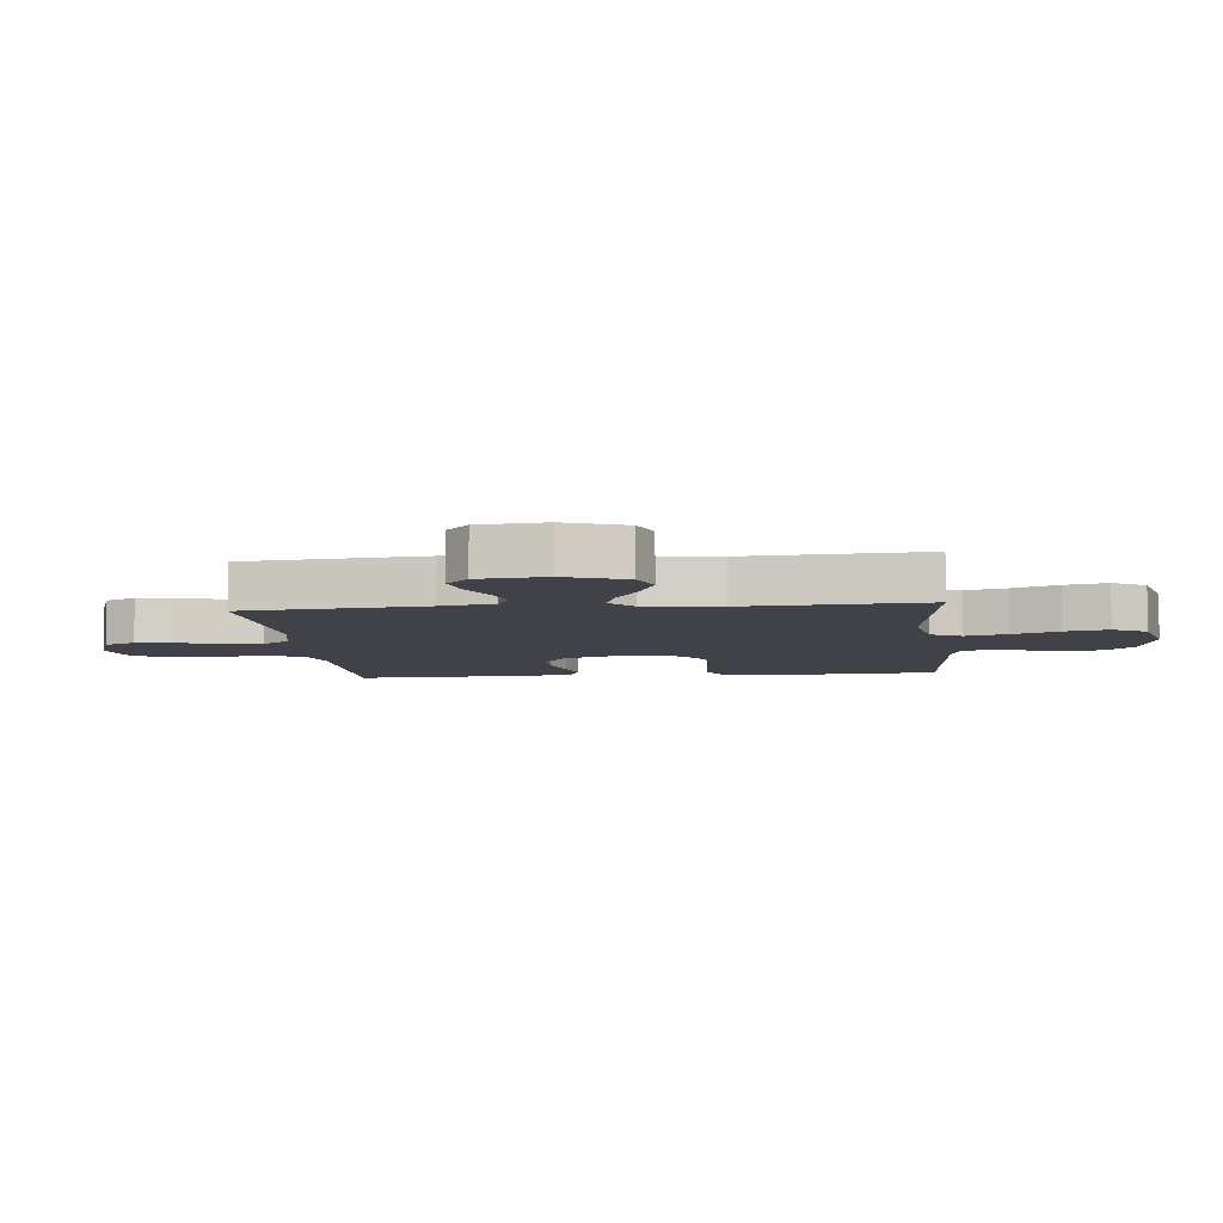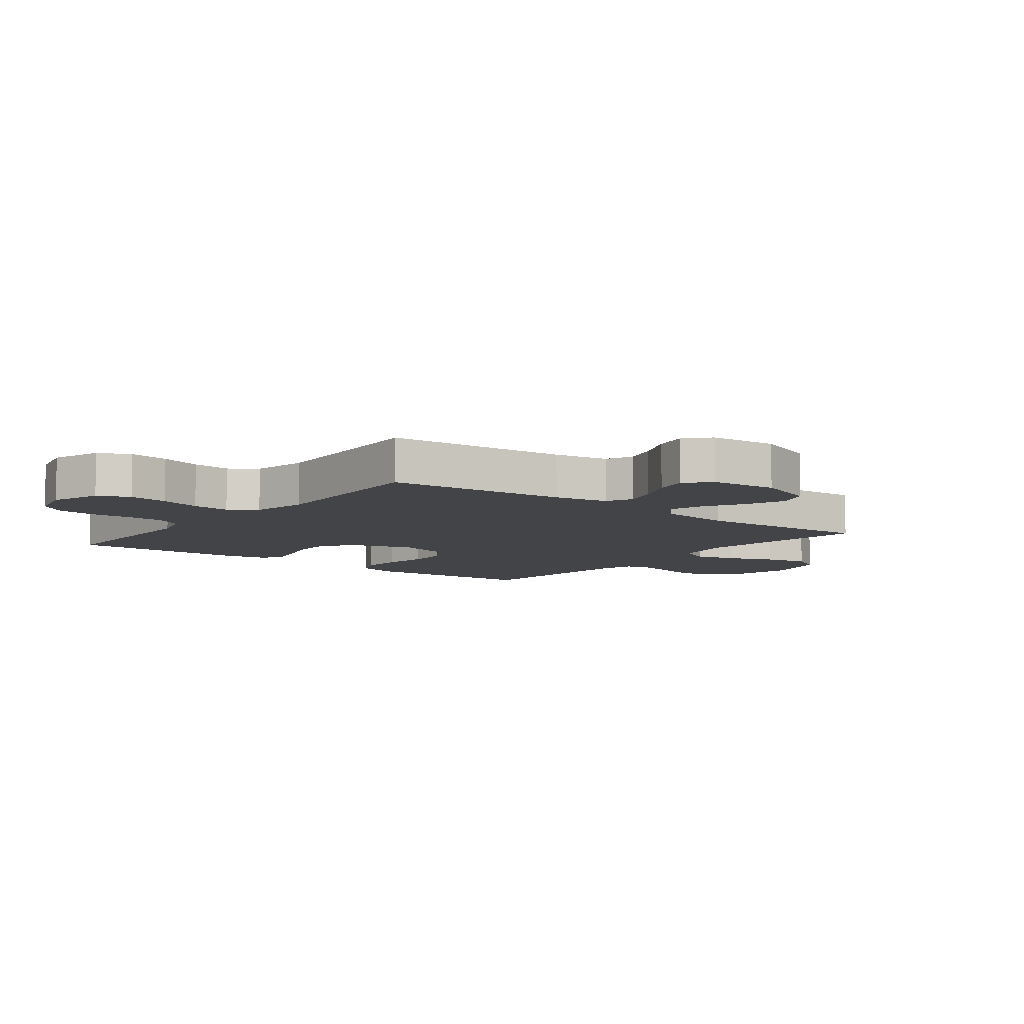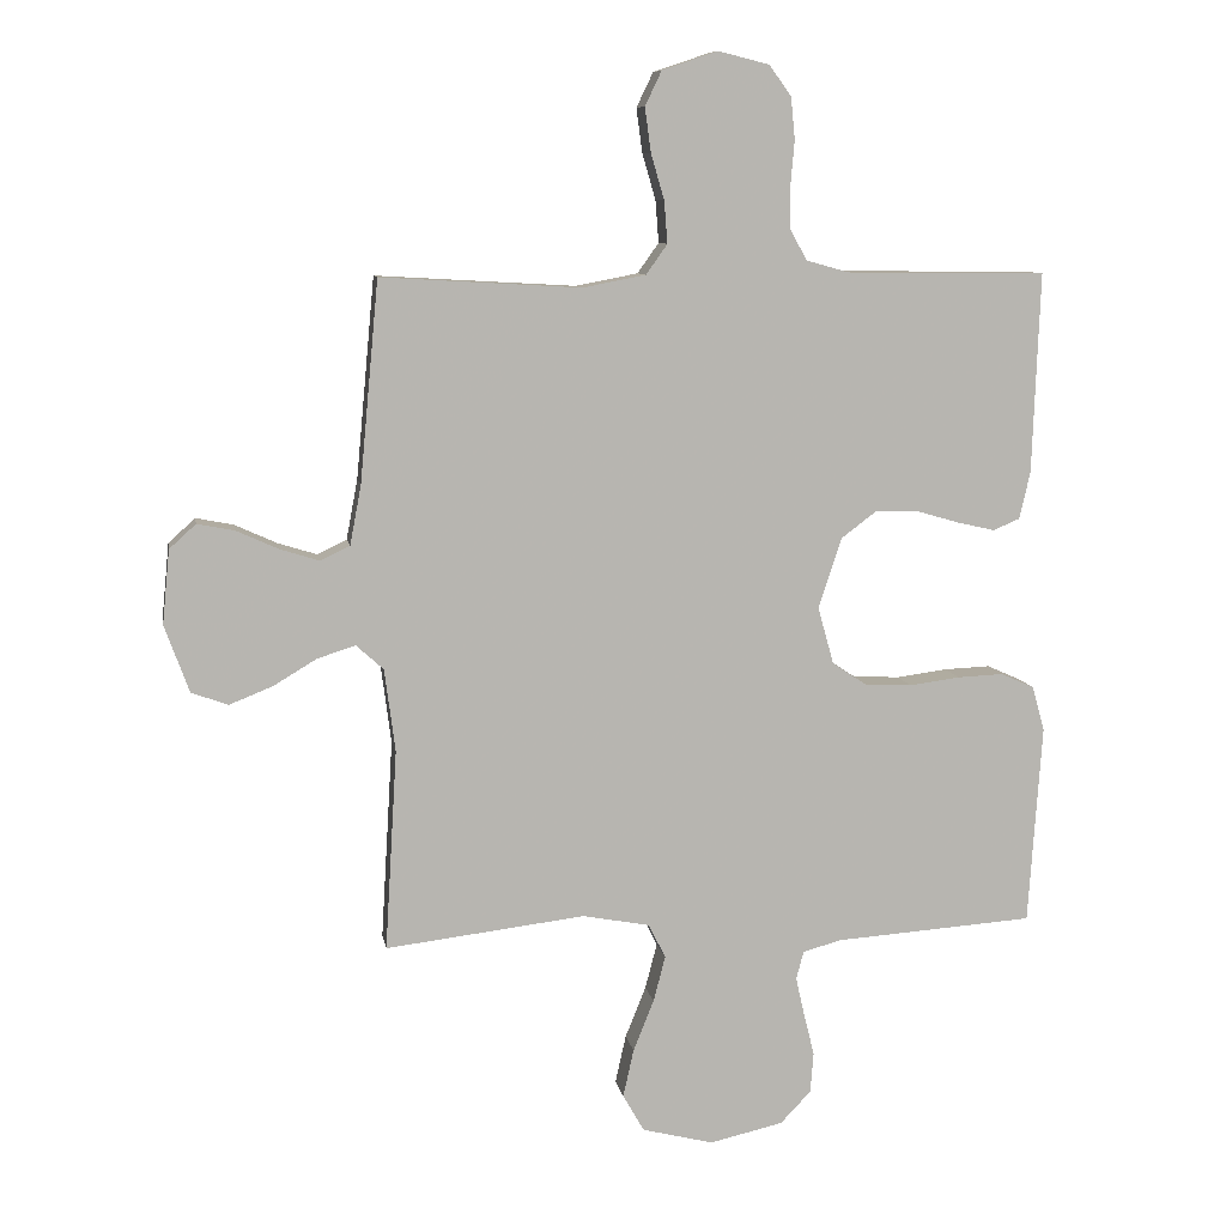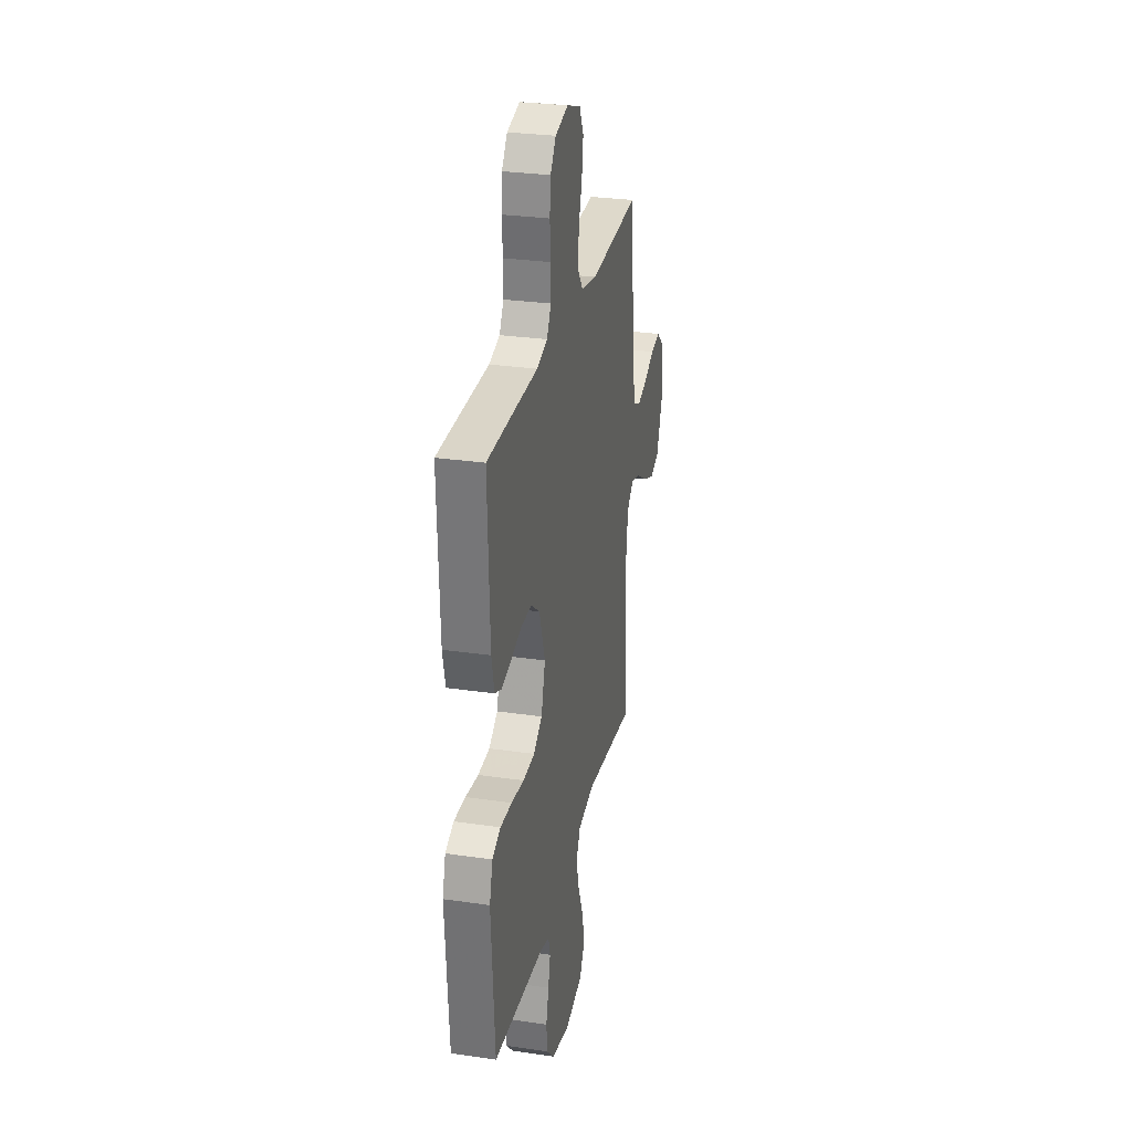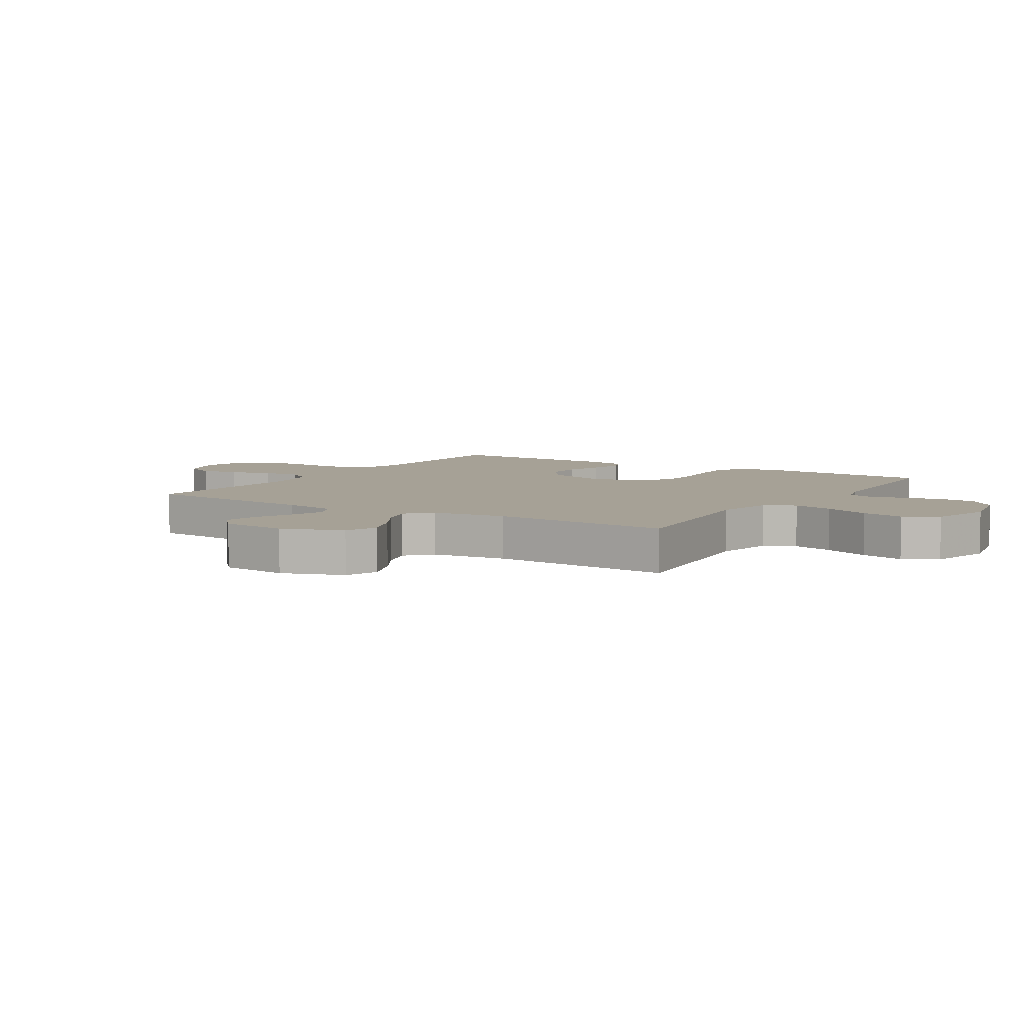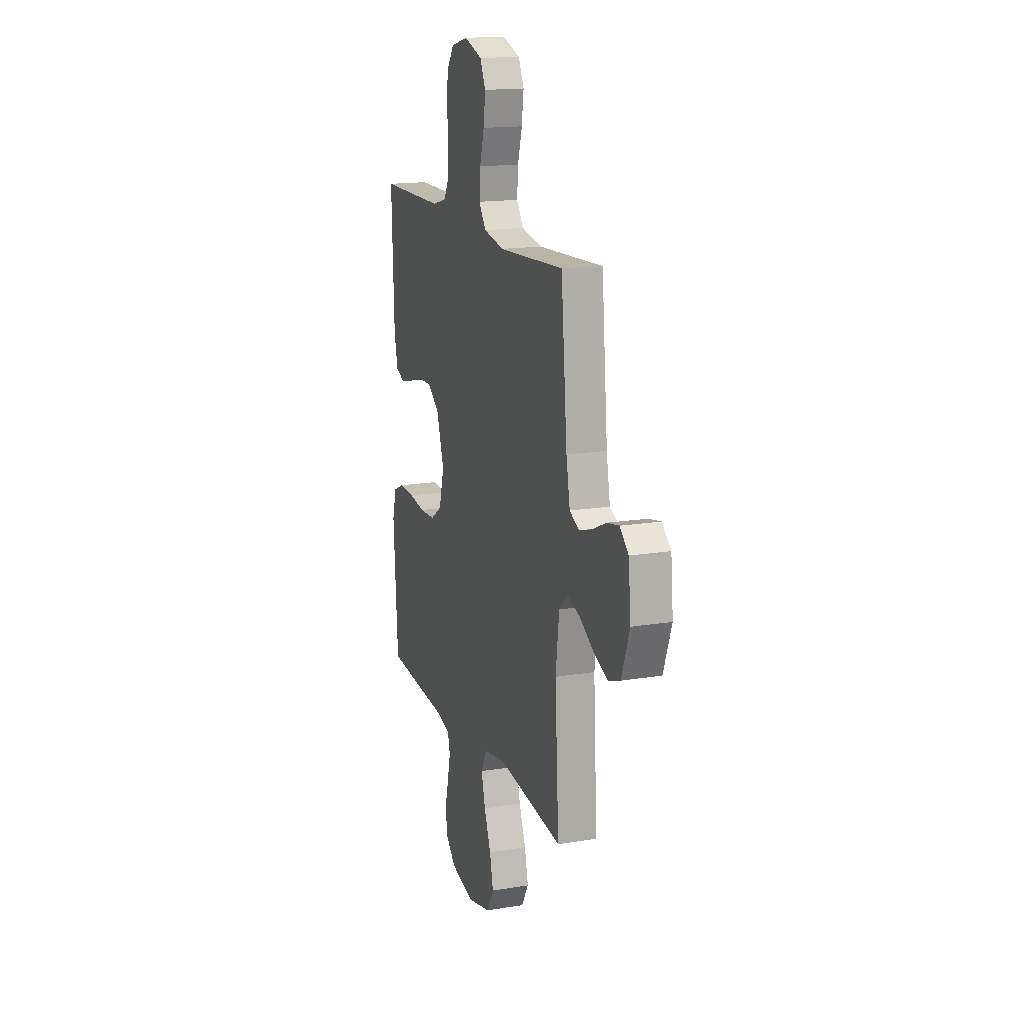
<metadata>
{"format":"obj","ext":"obj","renderer":"f3d","projection":"perspective","resolution":1024,"background":"white","views":[{"elev":-6.8,"azim":95.8,"up":"+Y"},{"elev":-7.9,"azim":51.9,"up":"+Y"},{"elev":9.0,"azim":170.3,"up":"+Z"},{"elev":28.7,"azim":-77.6,"up":"+Z"},{"elev":6.2,"azim":122.4,"up":"+Y"},{"elev":16.3,"azim":71.3,"up":"+Z"}]}
</metadata>
<code>
v 0.5 0.07 0.5
v 0.528 0.07 0.2
v 0.545 0.07 0.11
v 0.589 0.07 0.089
v 0.647 0.07 0.107
v 0.711 0.07 0.136
v 0.767 0.07 0.147
v 0.807 0.07 0.111
v 0.818 0.07 0
v 0.781 0.07 -0.101
v 0.726 0.07 -0.121
v 0.661 0.07 -0.095
v 0.596 0.07 -0.056
v 0.539 0.07 -0.038
v 0.498 0.07 -0.075
v 0.482 0.07 -0.2
v 0.5 0.07 -0.5
v 0.2 0.07 -0.464
v 0.1 0.07 -0.483
v 0.074 0.07 -0.534
v 0.092 0.07 -0.603
v 0.123 0.07 -0.68
v 0.139 0.07 -0.752
v 0.107 0.07 -0.808
v 0 0.07 -0.835
v -0.11 0.07 -0.81
v -0.156 0.07 -0.762
v -0.161 0.07 -0.701
v -0.145 0.07 -0.637
v -0.132 0.07 -0.579
v -0.143 0.07 -0.537
v -0.2 0.07 -0.521
v -0.5 0.07 -0.5
v -0.52 0.07 -0.2
v -0.501 0.07 -0.133
v -0.451 0.07 -0.111
v -0.382 0.07 -0.114
v -0.306 0.07 -0.124
v -0.236 0.07 -0.121
v -0.184 0.07 -0.086
v -0.16 0.07 0
v -0.195 0.07 0.105
v -0.248 0.07 0.145
v -0.311 0.07 0.144
v -0.376 0.07 0.125
v -0.433 0.07 0.112
v -0.473 0.07 0.129
v -0.489 0.07 0.2
v -0.5 0.07 0.5
v -0.2 0.07 0.503
v -0.136 0.07 0.521
v -0.111 0.07 0.566
v -0.11 0.07 0.629
v -0.116 0.07 0.697
v -0.11 0.07 0.759
v -0.077 0.07 0.805
v 0 0.07 0.824
v 0.083 0.07 0.796
v 0.108 0.07 0.744
v 0.099 0.07 0.678
v 0.079 0.07 0.609
v 0.074 0.07 0.546
v 0.106 0.07 0.501
v 0.2 0.07 0.483
v 0.5 0 0.5
v 0.528 0 0.2
v 0.545 0 0.11
v 0.589 0 0.089
v 0.647 0 0.107
v 0.711 0 0.136
v 0.767 0 0.147
v 0.807 0 0.111
v 0.818 0 0
v 0.781 0 -0.101
v 0.726 0 -0.121
v 0.661 0 -0.095
v 0.596 0 -0.056
v 0.539 0 -0.038
v 0.498 0 -0.075
v 0.482 0 -0.2
v 0.5 0 -0.5
v 0.2 0 -0.464
v 0.1 0 -0.483
v 0.074 0 -0.534
v 0.092 0 -0.603
v 0.123 0 -0.68
v 0.139 0 -0.752
v 0.107 0 -0.808
v 0 0 -0.835
v -0.11 0 -0.81
v -0.156 0 -0.762
v -0.161 0 -0.701
v -0.145 0 -0.637
v -0.132 0 -0.579
v -0.143 0 -0.537
v -0.2 0 -0.521
v -0.5 0 -0.5
v -0.52 0 -0.2
v -0.501 0 -0.133
v -0.451 0 -0.111
v -0.382 0 -0.114
v -0.306 0 -0.124
v -0.236 0 -0.121
v -0.184 0 -0.086
v -0.16 0 0
v -0.195 0 0.105
v -0.248 0 0.145
v -0.311 0 0.144
v -0.376 0 0.125
v -0.433 0 0.112
v -0.473 0 0.129
v -0.489 0 0.2
v -0.5 0 0.5
v -0.2 0 0.503
v -0.136 0 0.521
v -0.111 0 0.566
v -0.11 0 0.629
v -0.116 0 0.697
v -0.11 0 0.759
v -0.077 0 0.805
v 0 0 0.824
v 0.083 0 0.796
v 0.108 0 0.744
v 0.099 0 0.678
v 0.079 0 0.609
v 0.074 0 0.546
v 0.106 0 0.501
v 0.2 0 0.483
f 59 60 61
f 58 59 61
f 57 58 61
f 56 57 61
f 55 56 61
f 54 55 61
f 53 54 61
f 52 53 61 62
f 51 52 62 63
f 48 49 50
f 47 48 50
f 46 47 50
f 45 46 50
f 44 45 50
f 51 63 64
f 50 51 64
f 44 50 64
f 43 44 64
f 36 37 38
f 35 36 38
f 34 35 38
f 33 34 38
f 32 33 38
f 31 32 38 39
f 30 31 39 40
f 27 28 29
f 26 27 29
f 25 26 29
f 24 25 29
f 23 24 29
f 22 23 29
f 21 22 29
f 20 21 29 30
f 30 40 41
f 20 30 41
f 19 20 41
f 16 17 18
f 19 41 42
f 18 19 42
f 16 18 42
f 15 16 42
f 11 12 13
f 10 11 13
f 9 10 13
f 8 9 13
f 7 8 13
f 6 7 13
f 5 6 13
f 4 5 13 14
f 64 1 2
f 43 64 2
f 42 43 2
f 15 42 2
f 14 15 2
f 14 2 3
f 3 4 14
f 125 124 123
f 125 123 122
f 125 122 121
f 125 121 120
f 125 120 119
f 125 119 118
f 125 118 117
f 126 125 117 116
f 127 126 116 115
f 114 113 112
f 114 112 111
f 114 111 110
f 114 110 109
f 114 109 108
f 128 127 115
f 128 115 114
f 128 114 108
f 128 108 107
f 102 101 100
f 102 100 99
f 102 99 98
f 102 98 97
f 102 97 96
f 103 102 96 95
f 104 103 95 94
f 93 92 91
f 93 91 90
f 93 90 89
f 93 89 88
f 93 88 87
f 93 87 86
f 93 86 85
f 94 93 85 84
f 105 104 94
f 105 94 84
f 105 84 83
f 82 81 80
f 106 105 83
f 106 83 82
f 106 82 80
f 106 80 79
f 77 76 75
f 77 75 74
f 77 74 73
f 77 73 72
f 77 72 71
f 77 71 70
f 77 70 69
f 78 77 69 68
f 66 65 128
f 66 128 107
f 66 107 106
f 66 106 79
f 66 79 78
f 67 66 78
f 78 68 67
f 1 65 66 2
f 2 66 67 3
f 3 67 68 4
f 4 68 69 5
f 5 69 70 6
f 6 70 71 7
f 7 71 72 8
f 8 72 73 9
f 9 73 74 10
f 10 74 75 11
f 11 75 76 12
f 12 76 77 13
f 13 77 78 14
f 14 78 79 15
f 15 79 80 16
f 16 80 81 17
f 17 81 82 18
f 18 82 83 19
f 19 83 84 20
f 20 84 85 21
f 21 85 86 22
f 22 86 87 23
f 23 87 88 24
f 24 88 89 25
f 25 89 90 26
f 26 90 91 27
f 27 91 92 28
f 28 92 93 29
f 29 93 94 30
f 30 94 95 31
f 31 95 96 32
f 32 96 97 33
f 33 97 98 34
f 34 98 99 35
f 35 99 100 36
f 36 100 101 37
f 37 101 102 38
f 38 102 103 39
f 39 103 104 40
f 40 104 105 41
f 41 105 106 42
f 42 106 107 43
f 43 107 108 44
f 44 108 109 45
f 45 109 110 46
f 46 110 111 47
f 47 111 112 48
f 48 112 113 49
f 49 113 114 50
f 50 114 115 51
f 51 115 116 52
f 52 116 117 53
f 53 117 118 54
f 54 118 119 55
f 55 119 120 56
f 56 120 121 57
f 57 121 122 58
f 58 122 123 59
f 59 123 124 60
f 60 124 125 61
f 61 125 126 62
f 62 126 127 63
f 63 127 128 64
f 64 128 65 1

</code>
